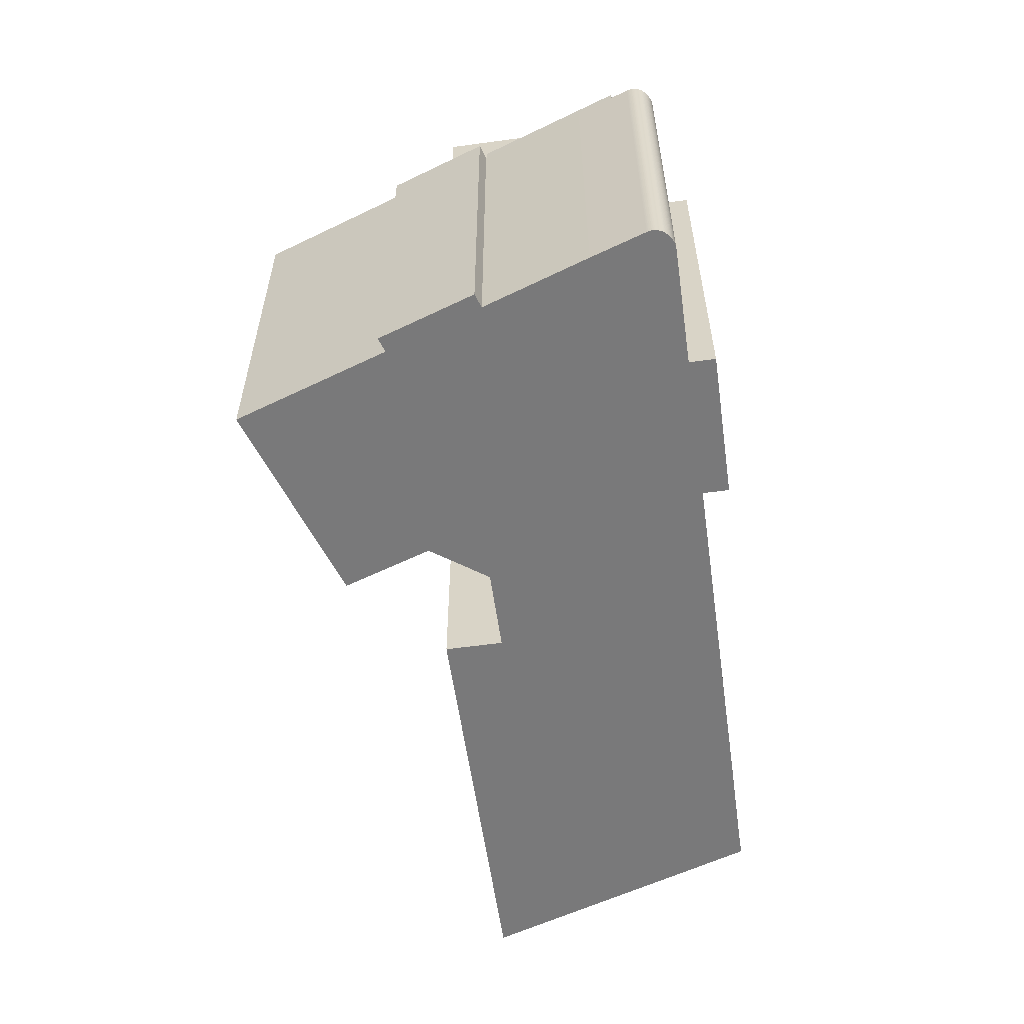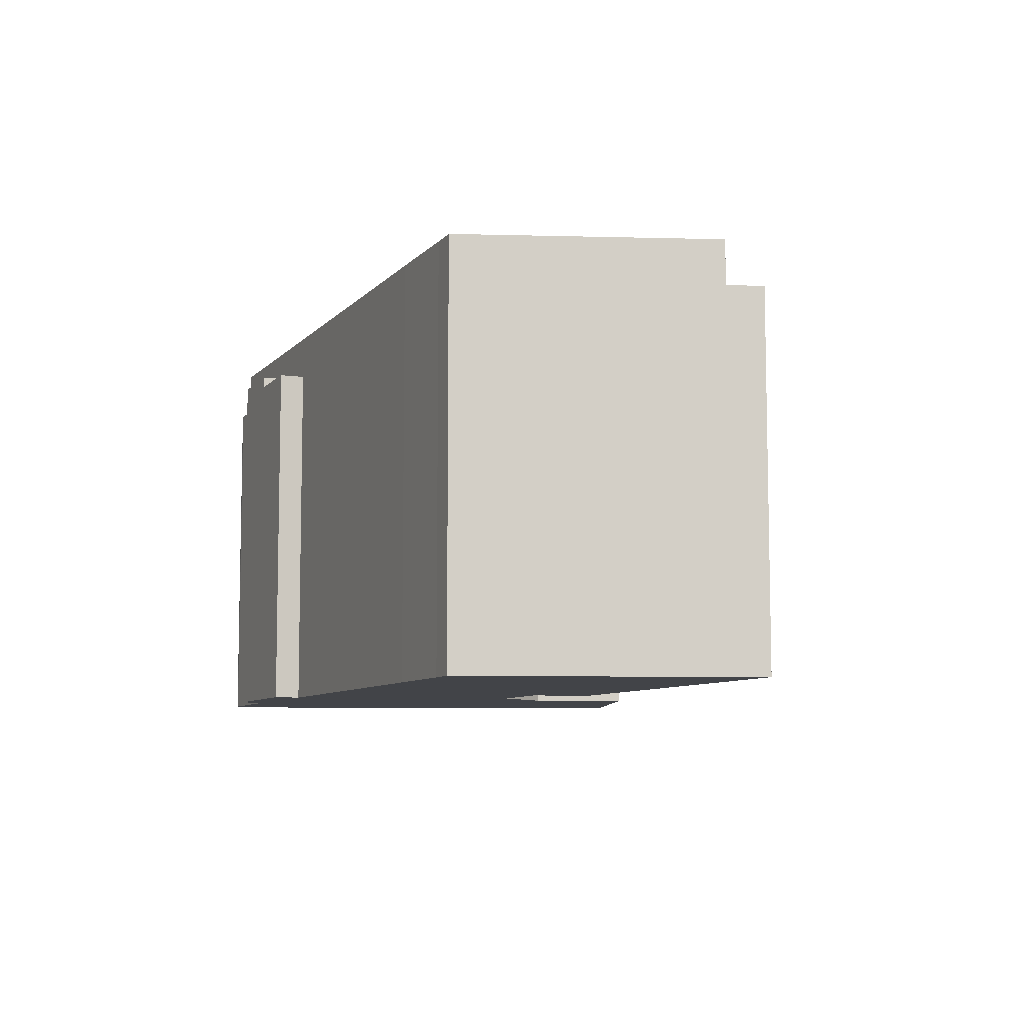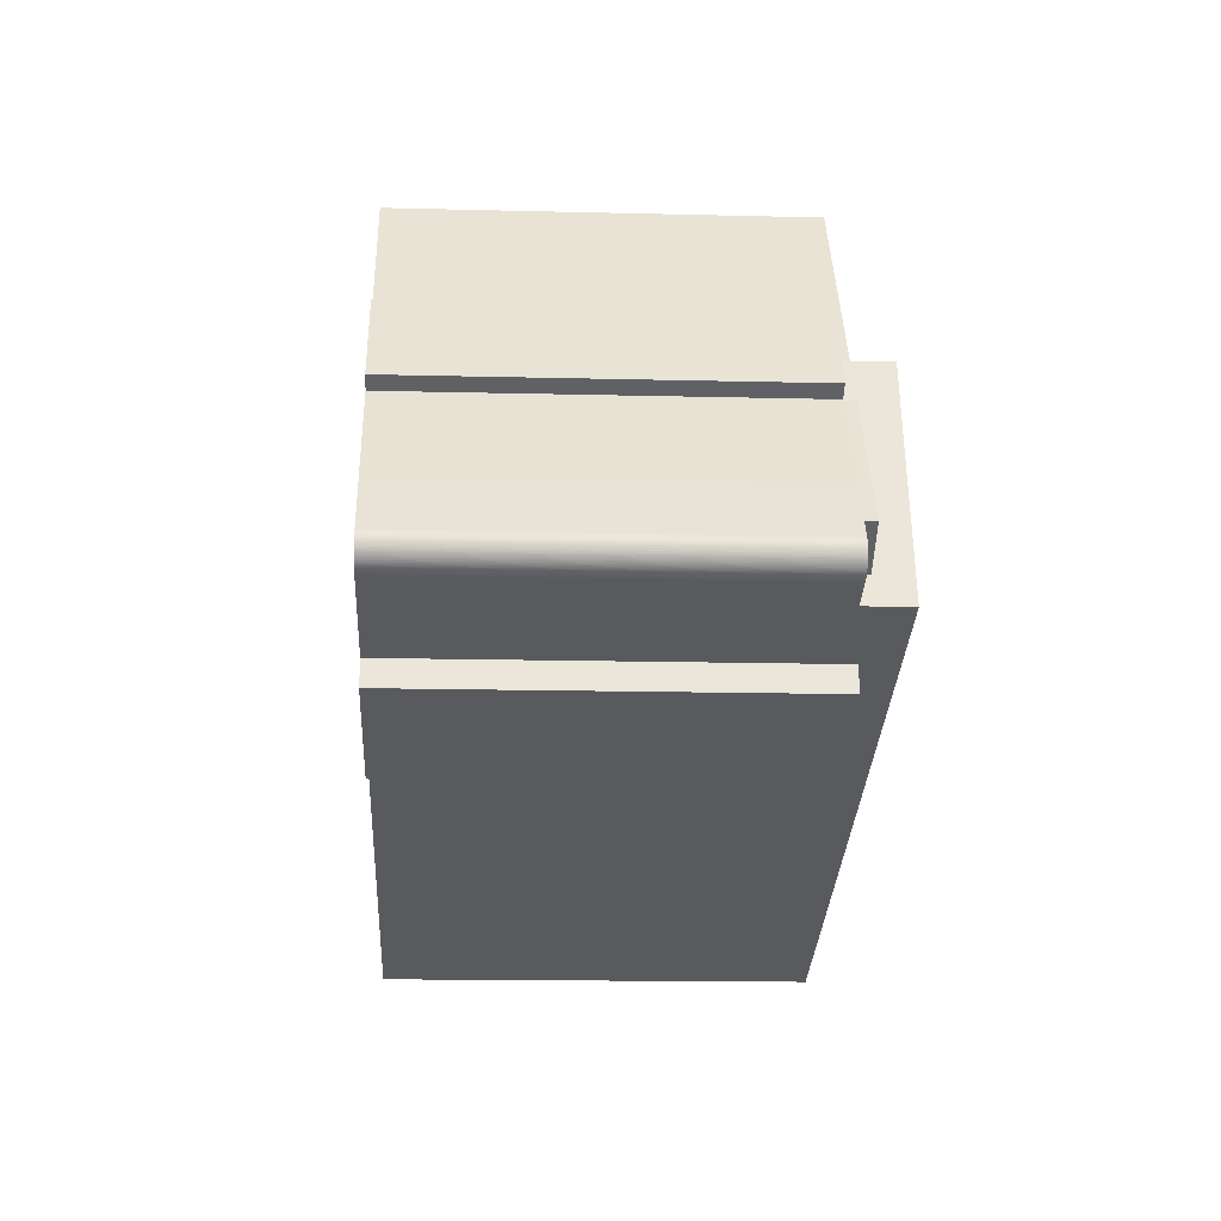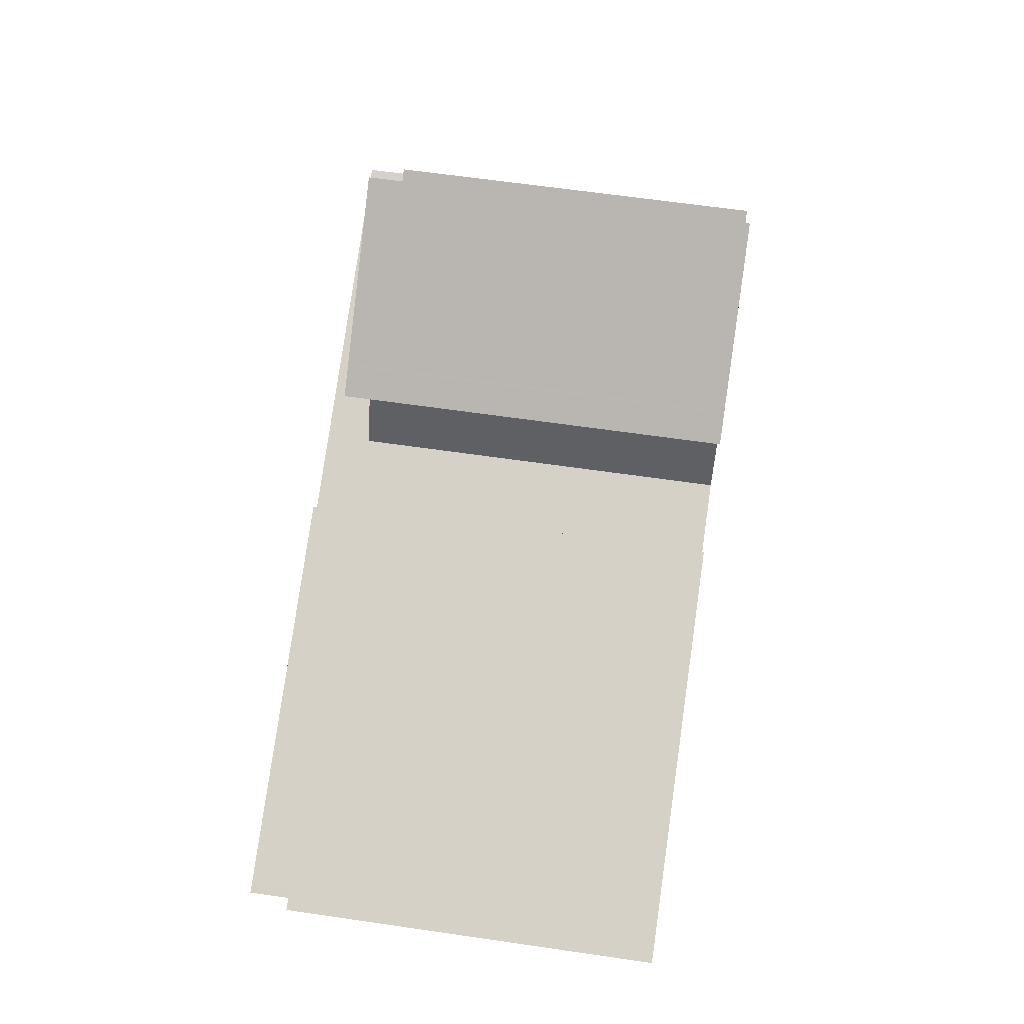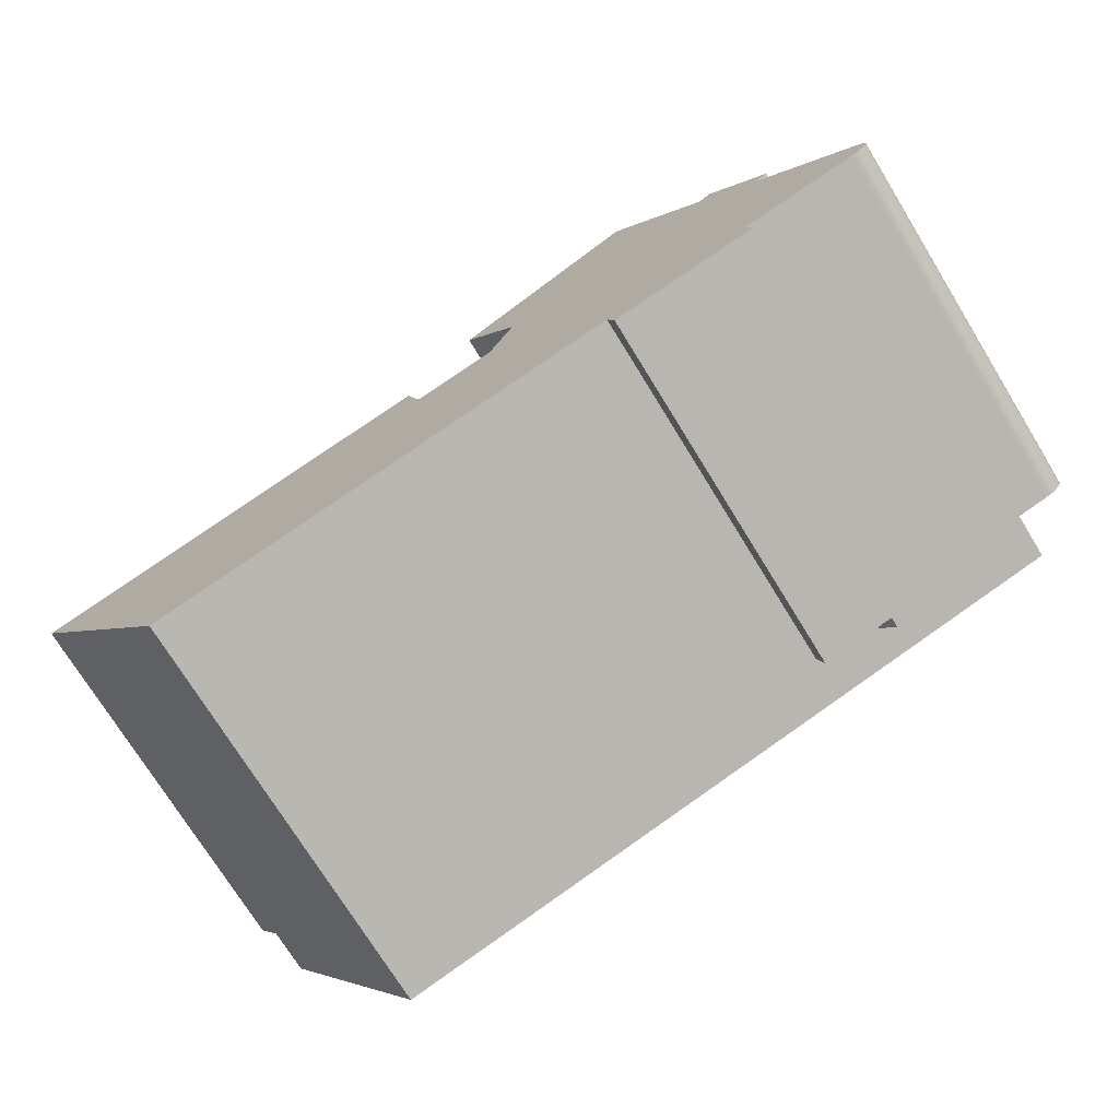
<metadata>
{"format":"obj","ext":"obj","renderer":"f3d","projection":"perspective","resolution":1024,"background":"white","views":[{"elev":-57.8,"azim":82.4,"up":"+Y"},{"elev":-7.9,"azim":-128.1,"up":"+Y"},{"elev":-15.4,"azim":87.0,"up":"+Z"},{"elev":63.1,"azim":-81.6,"up":"+Z"},{"elev":-73.8,"azim":31.6,"up":"+Z"}]}
</metadata>
<code>
v  49.42 21.06 1.861
v  45.78 21.06 7.1
v  45.76 21.06 7.171
v  50.61 21.06 0.019
v  51.27 21.06 -0.881
v  48.23 21.06 -1.61
v  48.66 21.06 -3.128
v  51.29 21.06 -0.911
v  51.31 21.06 -0.941
v  51.32 21.06 -0.971
v  51.34 21.06 -1.003
v  51.35 21.06 -1.034
v  51.37 21.06 -1.066
v  51.38 21.06 -1.099
v  51.39 21.06 -1.132
v  51.4 21.06 -1.166
v  51.41 21.06 -1.199
v  51.42 21.06 -1.234
v  51.43 21.06 -1.268
v  51.43 21.06 -1.303
v  51.44 21.06 -1.337
v  51.44 21.06 -1.372
v  51.44 21.06 -1.407
v  51.44 21.06 -1.442
v  51.44 21.06 -1.477
v  50.46 21.06 -2.619
v  51.44 21.06 -1.512
v  51.44 21.06 -1.547
v  51.43 21.06 -1.582
v  51.43 21.06 -1.616
v  51.42 21.06 -1.651
v  51.41 21.06 -1.685
v  51.4 21.06 -1.718
v  51.39 21.06 -1.752
v  51.38 21.06 -1.785
v  51.37 21.06 -1.818
v  51.35 21.06 -1.85
v  51.33 21.06 -1.893
v  51.31 21.06 -1.936
v  51.29 21.06 -1.978
v  51.26 21.06 -2.02
v  51.24 21.06 -2.06
v  51.21 21.06 -2.1
v  51.18 21.06 -2.138
v  51.15 21.06 -2.176
v  51.12 21.06 -2.212
v  51.09 21.06 -2.248
v  50.52 21.06 -2.603
v  51.05 21.06 -2.282
v  51.02 21.06 -2.315
v  50.56 21.06 -2.587
v  50.98 21.06 -2.347
v  50.61 21.06 -2.57
v  50.94 21.06 -2.377
v  50.65 21.06 -2.551
v  50.9 21.06 -2.406
v  50.7 21.06 -2.531
v  50.86 21.06 -2.434
v  50.74 21.06 -2.509
v  50.82 21.06 -2.46
v  50.78 21.06 -2.485
v  51.43 7.764e-17 -1.268
v  51.43 7.979e-17 -1.303
v  23.49 21.06 4.522
v  22.95 -3.948e-16 6.447
v  23.49 -2.769e-16 4.522
v  22.95 21.06 6.447
v  49.42 -1.14e-16 1.861
v  51.27 5.395e-17 -0.881
v  48.23 21.68 -1.61
v  45.78 21.68 7.1
v  50.61 21.68 0.019
v  29.1 21.06 6.296
v  31.74 21.06 5.447
v  28.45 21.06 4.521
v  29.82 21.06 8.271
v  32.61 21.68 16.8
v  28.32 -8.495e-16 13.87
v  32.61 -1.029e-15 16.8
v  28.32 21.68 13.87
v  1.069 -1.837e-17 0.3
v  0 21.06 1.29e-15
v  0 0 0
v  1.069 21.06 0.3
v  39.38 21.68 -5.737
v  40.27 21.06 -7.043
v  39.38 21.06 -5.737
v  40.27 21.68 -7.043
v  46.48 21.06 7.658
v  43.14 -7.677e-16 12.54
v  46.48 -4.689e-16 7.658
v  43.14 21.06 12.54
v  51.44 8.401e-17 -1.372
v  51.44 8.615e-17 -1.407
v  51.21 1.286e-16 -2.1
v  51.18 1.309e-16 -2.138
v  43.97 2.768e-16 -4.52
v  43.95 21.68 -4.452
v  43.95 2.726e-16 -4.452
v  43.97 21.68 -4.52
v  44.35 3.61e-16 -5.895
v  44.35 21.68 -5.895
v  51.26 1.237e-16 -2.02
v  51.24 1.261e-16 -2.06
v  51.38 1.093e-16 -1.785
v  51.37 1.113e-16 -1.818
v  51.15 1.332e-16 -2.176
v  51.12 1.354e-16 -2.212
v  51.44 8.187e-17 -1.337
v  50.7 1.55e-16 -2.531
v  50.65 1.562e-16 -2.551
v  51.39 6.931e-17 -1.132
v  51.4 7.14e-17 -1.166
v  51.33 1.159e-16 -1.893
v  51.31 1.185e-16 -1.936
v  51.35 1.133e-16 -1.85
v  50.74 1.536e-16 -2.509
v  51.39 1.073e-16 -1.752
v  36.18 21.06 -8.193
v  35.78 21.06 -6.75
v  51.42 7.556e-17 -1.234
v  33.93 21.68 17.7
v  33.93 -1.084e-15 17.7
v  40.27 4.313e-16 -7.043
v  36.18 5.017e-16 -8.193
v  42.21 3.979e-16 -6.499
v  42.21 21.68 -6.499
v  51.43 9.895e-17 -1.616
v  51.42 1.011e-16 -1.651
v  51.44 9.473e-17 -1.547
v  51.43 9.687e-17 -1.582
v  28.45 -2.768e-16 4.521
v  29.1 -3.855e-16 6.296
v  23.85 -1.979e-16 3.232
v  23.85 23.6 3.232
v  28.45 23.6 4.521
v  23.49 23.6 4.522
v  8.449 21.06 0.301
v  8.449 23.6 0.301
v  29.82 21.68 8.271
v  31.74 21.68 5.447
v  39.38 23.6 -5.737
v  43.95 23.6 -4.452
v  44.15 23.6 -4.395
v  47.4 23.6 -3.48
v  47.4 2.131e-16 -3.48
v  44.15 2.691e-16 -4.395
v  35.78 23.6 -6.75
v  20.3 23.6 -11.1
v  27.33 23.6 -9.126
v  20.3 6.798e-16 -11.1
v  35.78 4.133e-16 -6.75
v  27.33 5.588e-16 -9.126
v  50.82 1.506e-16 -2.46
v  50.78 1.522e-16 -2.485
v  51.41 1.032e-16 -1.685
v  51.4 1.052e-16 -1.718
v  51.35 6.331e-17 -1.034
v  51.37 6.527e-17 -1.066
v  42.41 21.06 12.04
v  37.08 -1.215e-15 19.84
v  42.41 -7.371e-16 12.04
v  37.08 21.68 19.84
v  42.41 21.68 12.04
v  5.697 21.06 -0.473
v  1.61 23.6 -1.622
v  1.61 21.06 -1.622
v  5.697 23.6 -0.473
v  50.61 1.574e-16 -2.57
v  1.977 23.6 -2.928
v  1.179 23.6 -1.746
v  8.711 23.6 -12.9
v  9.536 23.6 -14.13
v  11.07 23.6 -13.68
v  16.32 23.6 -12.23
v  31.74 23.6 5.447
v  44.47 23.6 9.024
v  45.18 23.6 9.225
v  48.41 23.6 -3.196
v  45.76 23.6 7.171
v  45.78 23.6 7.1
v  48.23 23.6 -1.61
v  48.66 23.6 -3.128
v  50.56 1.584e-16 -2.587
v  50.52 1.594e-16 -2.603
v  51.32 5.946e-17 -0.971
v  51.34 6.142e-17 -1.003
v  45.18 21.06 9.225
v  44.47 21.06 9.024
v  51.44 9.044e-17 -1.477
v  51.44 9.258e-17 -1.512
v  50.9 1.473e-16 -2.406
v  50.86 1.49e-16 -2.434
v  44.47 21.68 9.024
v  11.07 8.379e-16 -13.68
v  9.536 8.65e-16 -14.13
v  51.29 5.578e-17 -0.911
v  51.31 5.762e-17 -0.941
v  29.82 -5.074e-16 8.286
v  29.82 -5.065e-16 8.271
v  27.84 -6.845e-16 11.18
v  27.71 -6.957e-16 11.36
v  26.73 -7.829e-16 12.79
v  28.15 -8.423e-16 13.76
v  45.76 -4.391e-16 7.171
v  16.32 7.487e-16 -12.23
v  8.711 7.901e-16 -12.9
v  1.977 1.793e-16 -2.928
v  1.179 1.069e-16 -1.746
v  51.29 1.211e-16 -1.978
v  51.44 8.83e-17 -1.442
v  51.09 1.377e-16 -2.248
v  51.05 1.397e-16 -2.282
v  51.41 7.342e-17 -1.199
v  51.02 1.418e-16 -2.315
v  50.98 1.437e-16 -2.347
v  50.94 1.455e-16 -2.377
v  51.38 6.729e-17 -1.099
v  50.46 1.604e-16 -2.619
v  48.66 1.915e-16 -3.128
v  48.41 1.957e-16 -3.196
v  28.15 21.68 13.76
v  26.73 21.68 12.79
v  27.71 21.68 11.36
v  27.84 21.68 11.18
v  29.82 21.68 8.286
v  1.179 21.06 -1.746
g defaultobject
f 1 2 3
f 2 1 4
f 4 1 5
f 4 5 6
f 6 5 7
f 7 5 8
f 7 8 9
f 7 9 10
f 7 10 11
f 7 11 12
f 7 12 13
f 7 13 14
f 7 14 15
f 7 15 16
f 7 16 17
f 7 17 18
f 7 18 19
f 7 19 20
f 7 20 21
f 7 21 22
f 7 22 23
f 7 23 24
f 7 24 25
f 7 25 26
f 26 25 27
f 26 27 28
f 26 28 29
f 26 29 30
f 26 30 31
f 26 31 32
f 26 32 33
f 26 33 34
f 26 34 35
f 26 35 36
f 26 36 37
f 26 37 38
f 26 38 39
f 26 39 40
f 26 40 41
f 26 41 42
f 26 42 43
f 26 43 44
f 26 44 45
f 26 45 46
f 26 46 47
f 26 47 48
f 48 47 49
f 48 49 50
f 48 50 51
f 51 50 52
f 51 52 53
f 53 52 54
f 53 54 55
f 55 54 56
f 55 56 57
f 57 56 58
f 57 58 59
f 59 58 60
f 59 60 61
f 20 62 63
f 62 20 19
f 64 65 66
f 65 64 67
f 5 68 69
f 68 5 1
f 70 71 72
f 73 74 75
f 74 73 76
f 77 78 79
f 78 77 80
f 81 82 83
f 82 81 65
f 82 65 84
f 84 65 67
f 85 86 87
f 86 85 88
f 70 4 6
f 4 70 72
f 89 90 91
f 90 89 92
f 23 93 94
f 93 23 22
f 44 95 96
f 95 44 43
f 97 98 99
f 98 97 100
f 100 97 101
f 100 101 102
f 42 103 104
f 103 42 41
f 36 105 106
f 105 36 35
f 46 107 108
f 107 46 45
f 21 63 109
f 63 21 20
f 55 110 111
f 110 55 57
f 16 112 113
f 112 16 15
f 39 114 115
f 114 39 38
f 38 116 114
f 116 38 37
f 57 117 110
f 117 57 59
f 35 118 105
f 118 35 34
f 87 119 120
f 119 87 86
f 19 121 62
f 121 19 18
f 122 79 123
f 79 122 77
f 119 124 125
f 124 119 86
f 124 86 126
f 126 86 101
f 101 86 88
f 101 88 127
f 101 127 102
f 31 128 129
f 128 31 30
f 37 106 116
f 106 37 36
f 29 130 131
f 130 29 28
f 73 132 133
f 132 73 75
f 75 134 132
f 134 75 135
f 135 75 136
f 137 138 64
f 138 137 139
f 140 74 76
f 74 140 141
f 45 96 107
f 96 45 44
f 142 143 85
f 98 85 143
f 144 98 143
f 145 98 144
f 99 98 145
f 146 99 145
f 147 99 146
f 148 142 120
f 87 120 142
f 85 87 142
f 149 150 151
f 148 151 150
f 120 151 148
f 152 151 120
f 153 151 152
f 61 154 155
f 154 61 60
f 33 156 157
f 156 33 32
f 13 158 159
f 158 13 12
f 160 161 162
f 161 160 163
f 163 160 164
f 165 166 167
f 166 165 168
f 168 165 138
f 168 138 139
f 53 111 169
f 111 53 55
f 166 170 171
f 170 166 168
f 170 168 172
f 172 168 139
f 172 139 173
f 173 139 174
f 174 139 175
f 175 139 137
f 175 137 149
f 149 137 150
f 150 137 135
f 150 135 136
f 150 136 148
f 148 136 176
f 148 176 177
f 148 177 142
f 142 177 143
f 143 177 144
f 144 177 145
f 145 177 178
f 145 178 179
f 179 178 180
f 179 180 181
f 179 181 182
f 179 182 183
f 22 109 93
f 109 22 21
f 48 184 185
f 184 48 51
f 135 66 134
f 66 135 64
f 64 135 137
f 11 186 187
f 186 11 10
f 34 157 118
f 157 34 33
f 92 188 160
f 188 92 89
f 160 188 189
f 188 89 3
f 27 190 191
f 190 27 25
f 58 192 193
f 192 58 56
f 188 194 189
f 194 188 177
f 177 188 178
f 74 136 75
f 136 74 176
f 176 74 141
f 176 141 194
f 176 194 177
f 173 195 196
f 195 173 174
f 9 197 198
f 197 9 8
f 123 199 200
f 199 123 79
f 199 79 201
f 201 79 78
f 201 78 202
f 202 78 203
f 203 78 204
f 90 205 91
f 205 90 124
f 124 90 125
f 125 90 152
f 152 90 162
f 152 162 161
f 152 161 153
f 153 161 151
f 151 161 132
f 132 161 123
f 132 123 200
f 132 200 133
f 151 132 134
f 151 134 206
f 206 134 66
f 206 66 65
f 206 65 81
f 206 81 195
f 195 81 196
f 196 81 207
f 207 81 208
f 208 81 209
f 209 81 83
f 157 105 118
f 105 157 106
f 106 157 116
f 116 157 156
f 116 156 129
f 116 129 114
f 114 129 128
f 114 128 115
f 115 128 131
f 115 131 210
f 210 131 130
f 210 130 103
f 103 130 191
f 103 191 190
f 103 190 104
f 104 190 211
f 104 211 95
f 95 211 94
f 95 94 96
f 96 94 93
f 96 93 107
f 107 93 109
f 107 109 108
f 108 109 63
f 108 63 62
f 108 62 212
f 212 62 121
f 212 121 213
f 213 121 214
f 213 214 215
f 215 214 113
f 215 113 216
f 216 113 112
f 216 112 217
f 217 112 218
f 217 218 192
f 192 218 159
f 192 159 158
f 192 158 193
f 193 158 187
f 193 187 154
f 154 187 186
f 154 186 155
f 155 186 198
f 155 198 117
f 117 198 197
f 117 197 110
f 110 197 69
f 110 69 68
f 110 68 111
f 111 68 169
f 169 68 184
f 184 68 185
f 185 68 219
f 219 68 220
f 220 68 221
f 221 68 146
f 146 68 205
f 146 205 147
f 147 205 99
f 99 205 126
f 126 205 124
f 97 126 101
f 126 97 99
f 49 212 213
f 212 49 47
f 30 131 128
f 131 30 29
f 222 203 204
f 203 222 223
f 15 218 112
f 218 15 14
f 224 201 202
f 201 224 225
f 71 182 181
f 182 71 70
f 182 70 183
f 183 70 6
f 183 6 7
f 72 2 4
f 2 72 71
f 51 169 184
f 169 51 53
f 17 113 214
f 113 17 16
f 28 191 130
f 191 28 27
f 1 205 68
f 205 1 3
f 174 206 195
f 206 174 175
f 222 224 223
f 224 222 226
f 140 194 141
f 194 140 226
f 194 226 222
f 194 222 80
f 194 80 77
f 194 77 122
f 194 122 163
f 194 163 164
f 226 225 224
f 163 123 161
f 123 163 122
f 26 185 219
f 185 26 48
f 54 216 217
f 216 54 52
f 80 204 78
f 204 80 222
f 175 151 206
f 151 175 149
f 98 88 85
f 88 98 100
f 88 100 102
f 88 102 127
f 24 94 211
f 94 24 23
f 120 125 152
f 125 120 119
f 60 193 154
f 193 60 58
f 166 227 167
f 227 166 171
f 41 210 103
f 210 41 40
f 32 129 156
f 129 32 31
f 14 159 218
f 159 14 13
f 8 69 197
f 69 8 5
f 84 227 82
f 227 84 67
f 227 67 167
f 167 67 165
f 165 67 138
f 138 67 64
f 43 104 95
f 104 43 42
f 223 202 203
f 202 223 224
f 12 187 158
f 187 12 11
f 56 217 192
f 217 56 54
f 82 209 83
f 209 82 208
f 208 82 207
f 207 82 227
f 207 227 172
f 172 227 171
f 172 171 170
f 52 215 216
f 215 52 50
f 10 198 186
f 198 10 9
f 25 211 190
f 211 25 24
f 180 188 3
f 188 180 178
f 200 73 133
f 73 200 199
f 73 199 76
f 76 199 226
f 76 226 140
f 194 160 189
f 160 194 164
f 172 196 207
f 196 172 173
f 92 162 90
f 162 92 160
f 183 221 179
f 221 183 7
f 221 7 26
f 221 26 220
f 220 26 219
f 40 115 210
f 115 40 39
f 50 213 215
f 213 50 49
f 59 155 117
f 155 59 61
f 71 3 2
f 3 71 180
f 180 71 181
f 3 91 205
f 91 3 89
f 18 214 121
f 214 18 17
f 225 199 201
f 199 225 226
f 47 108 212
f 108 47 46
f 145 221 146
f 221 145 179

</code>
